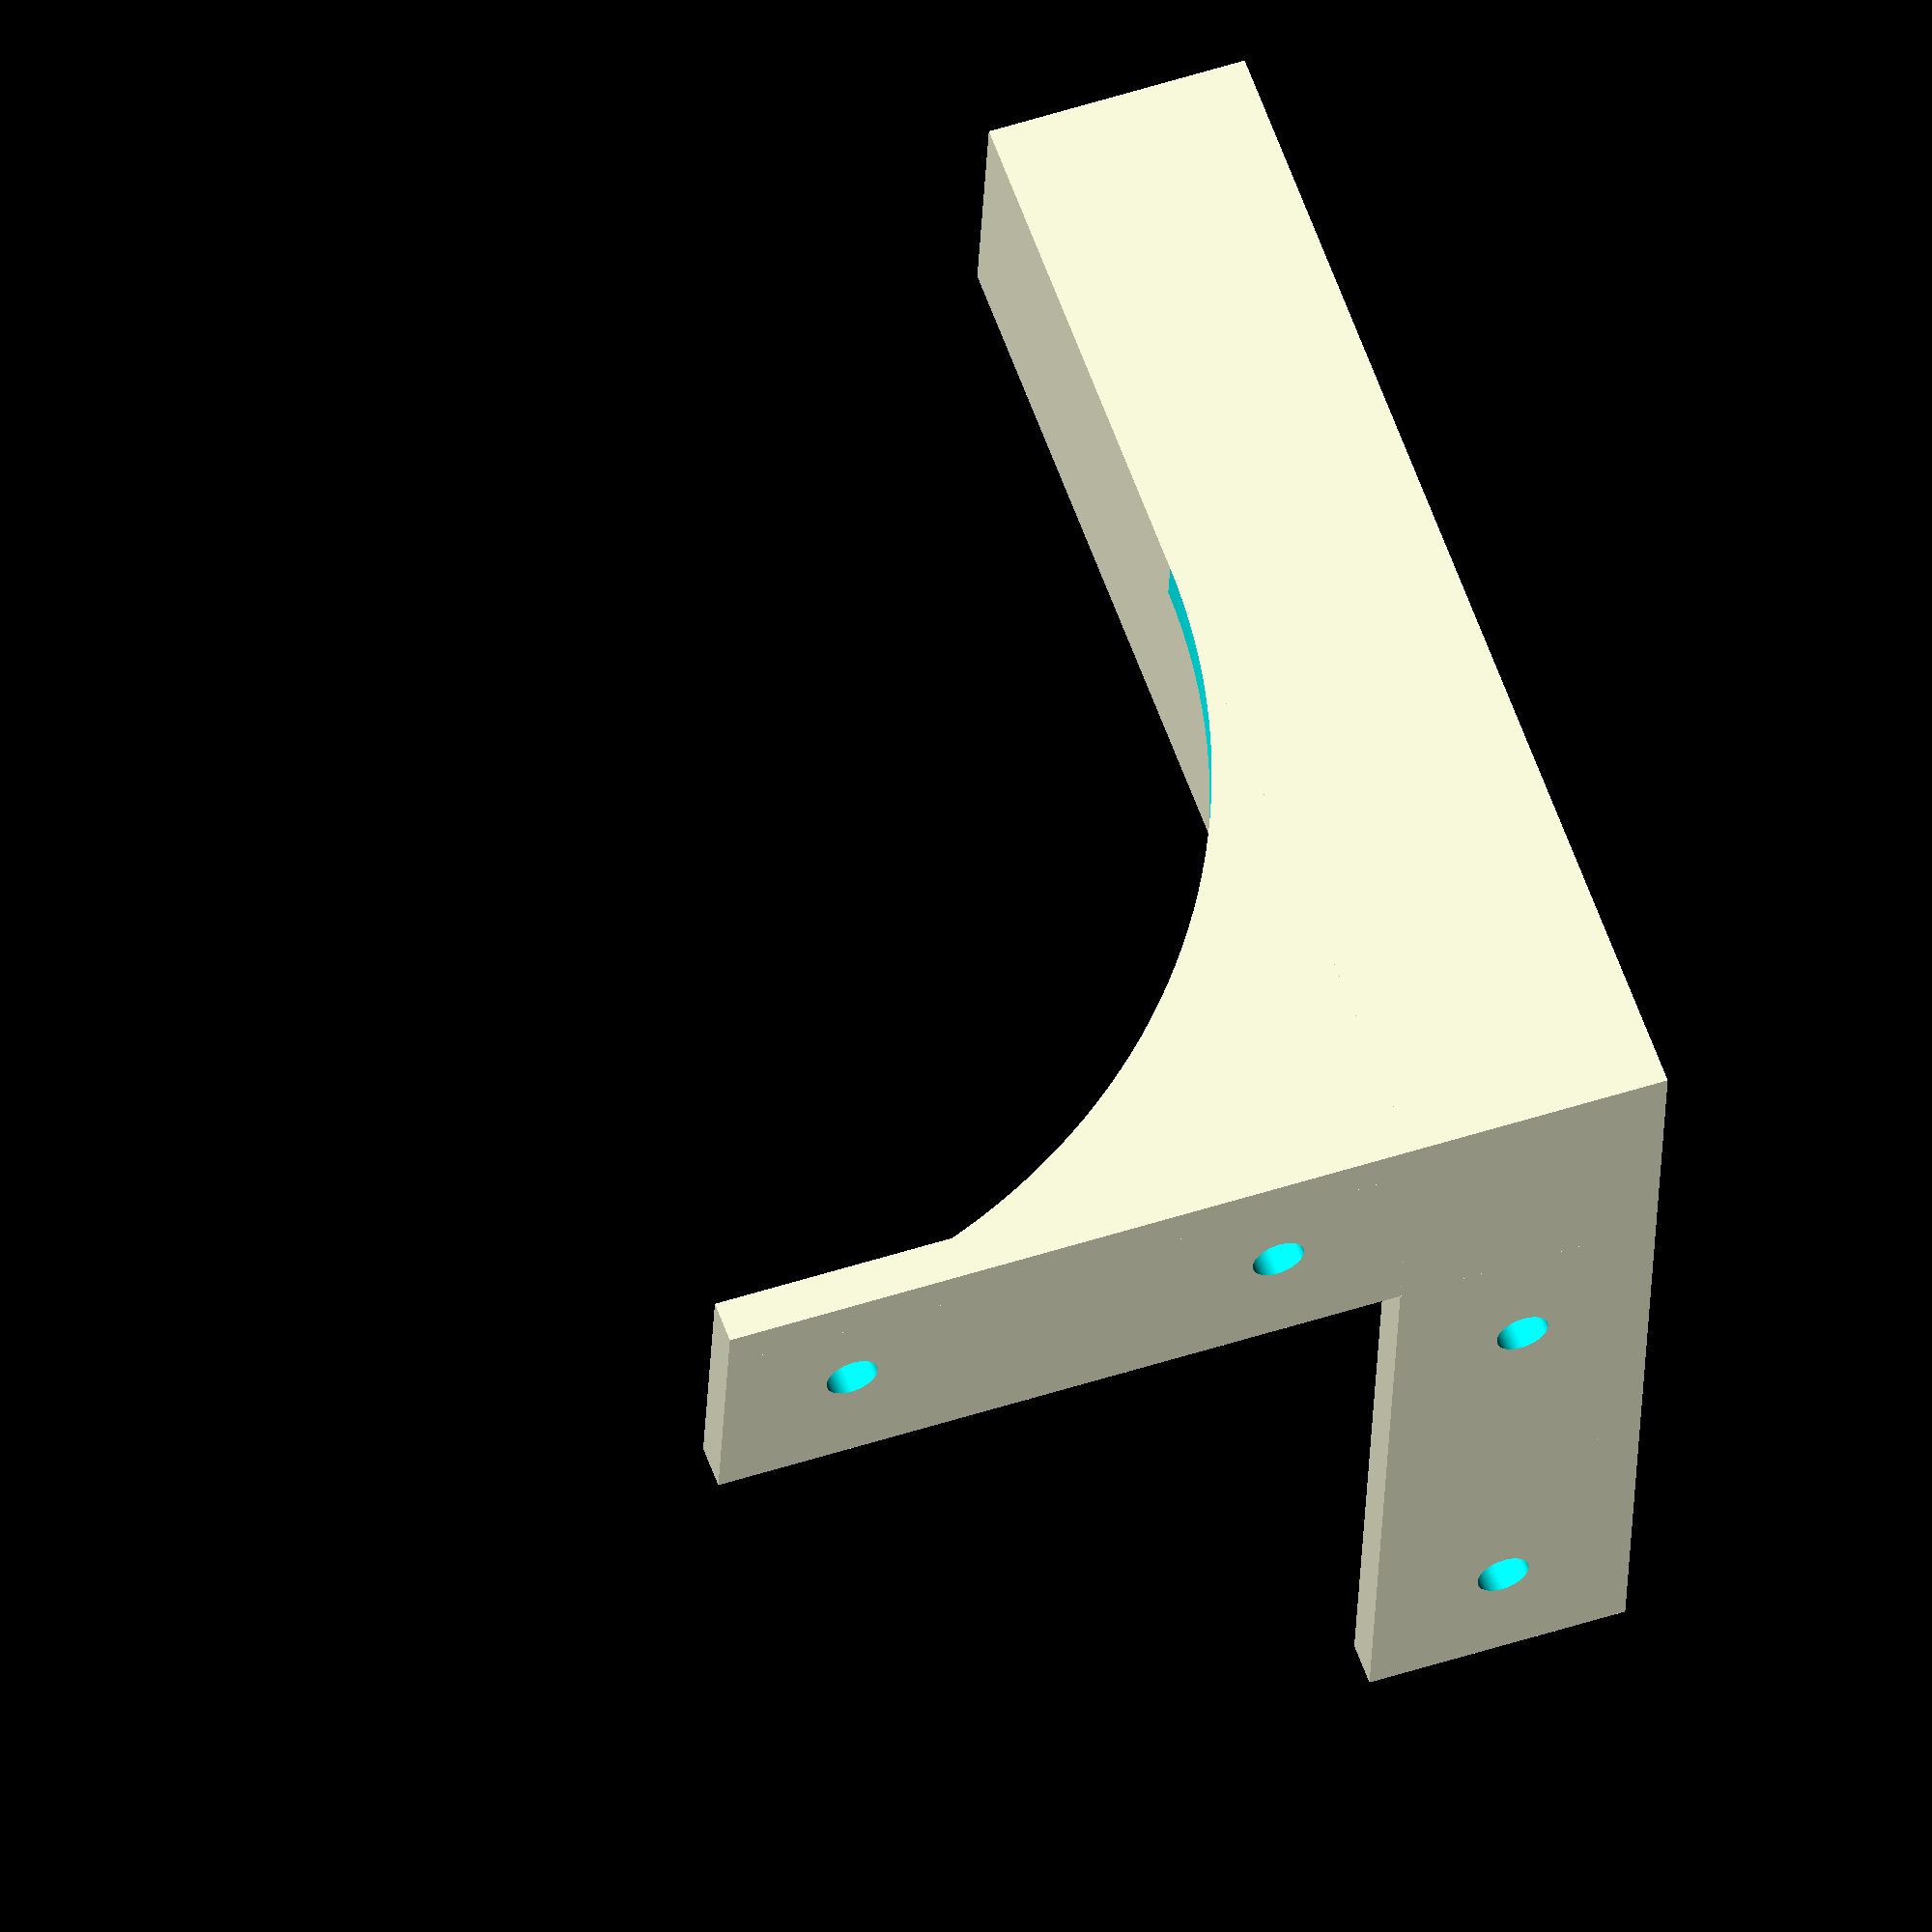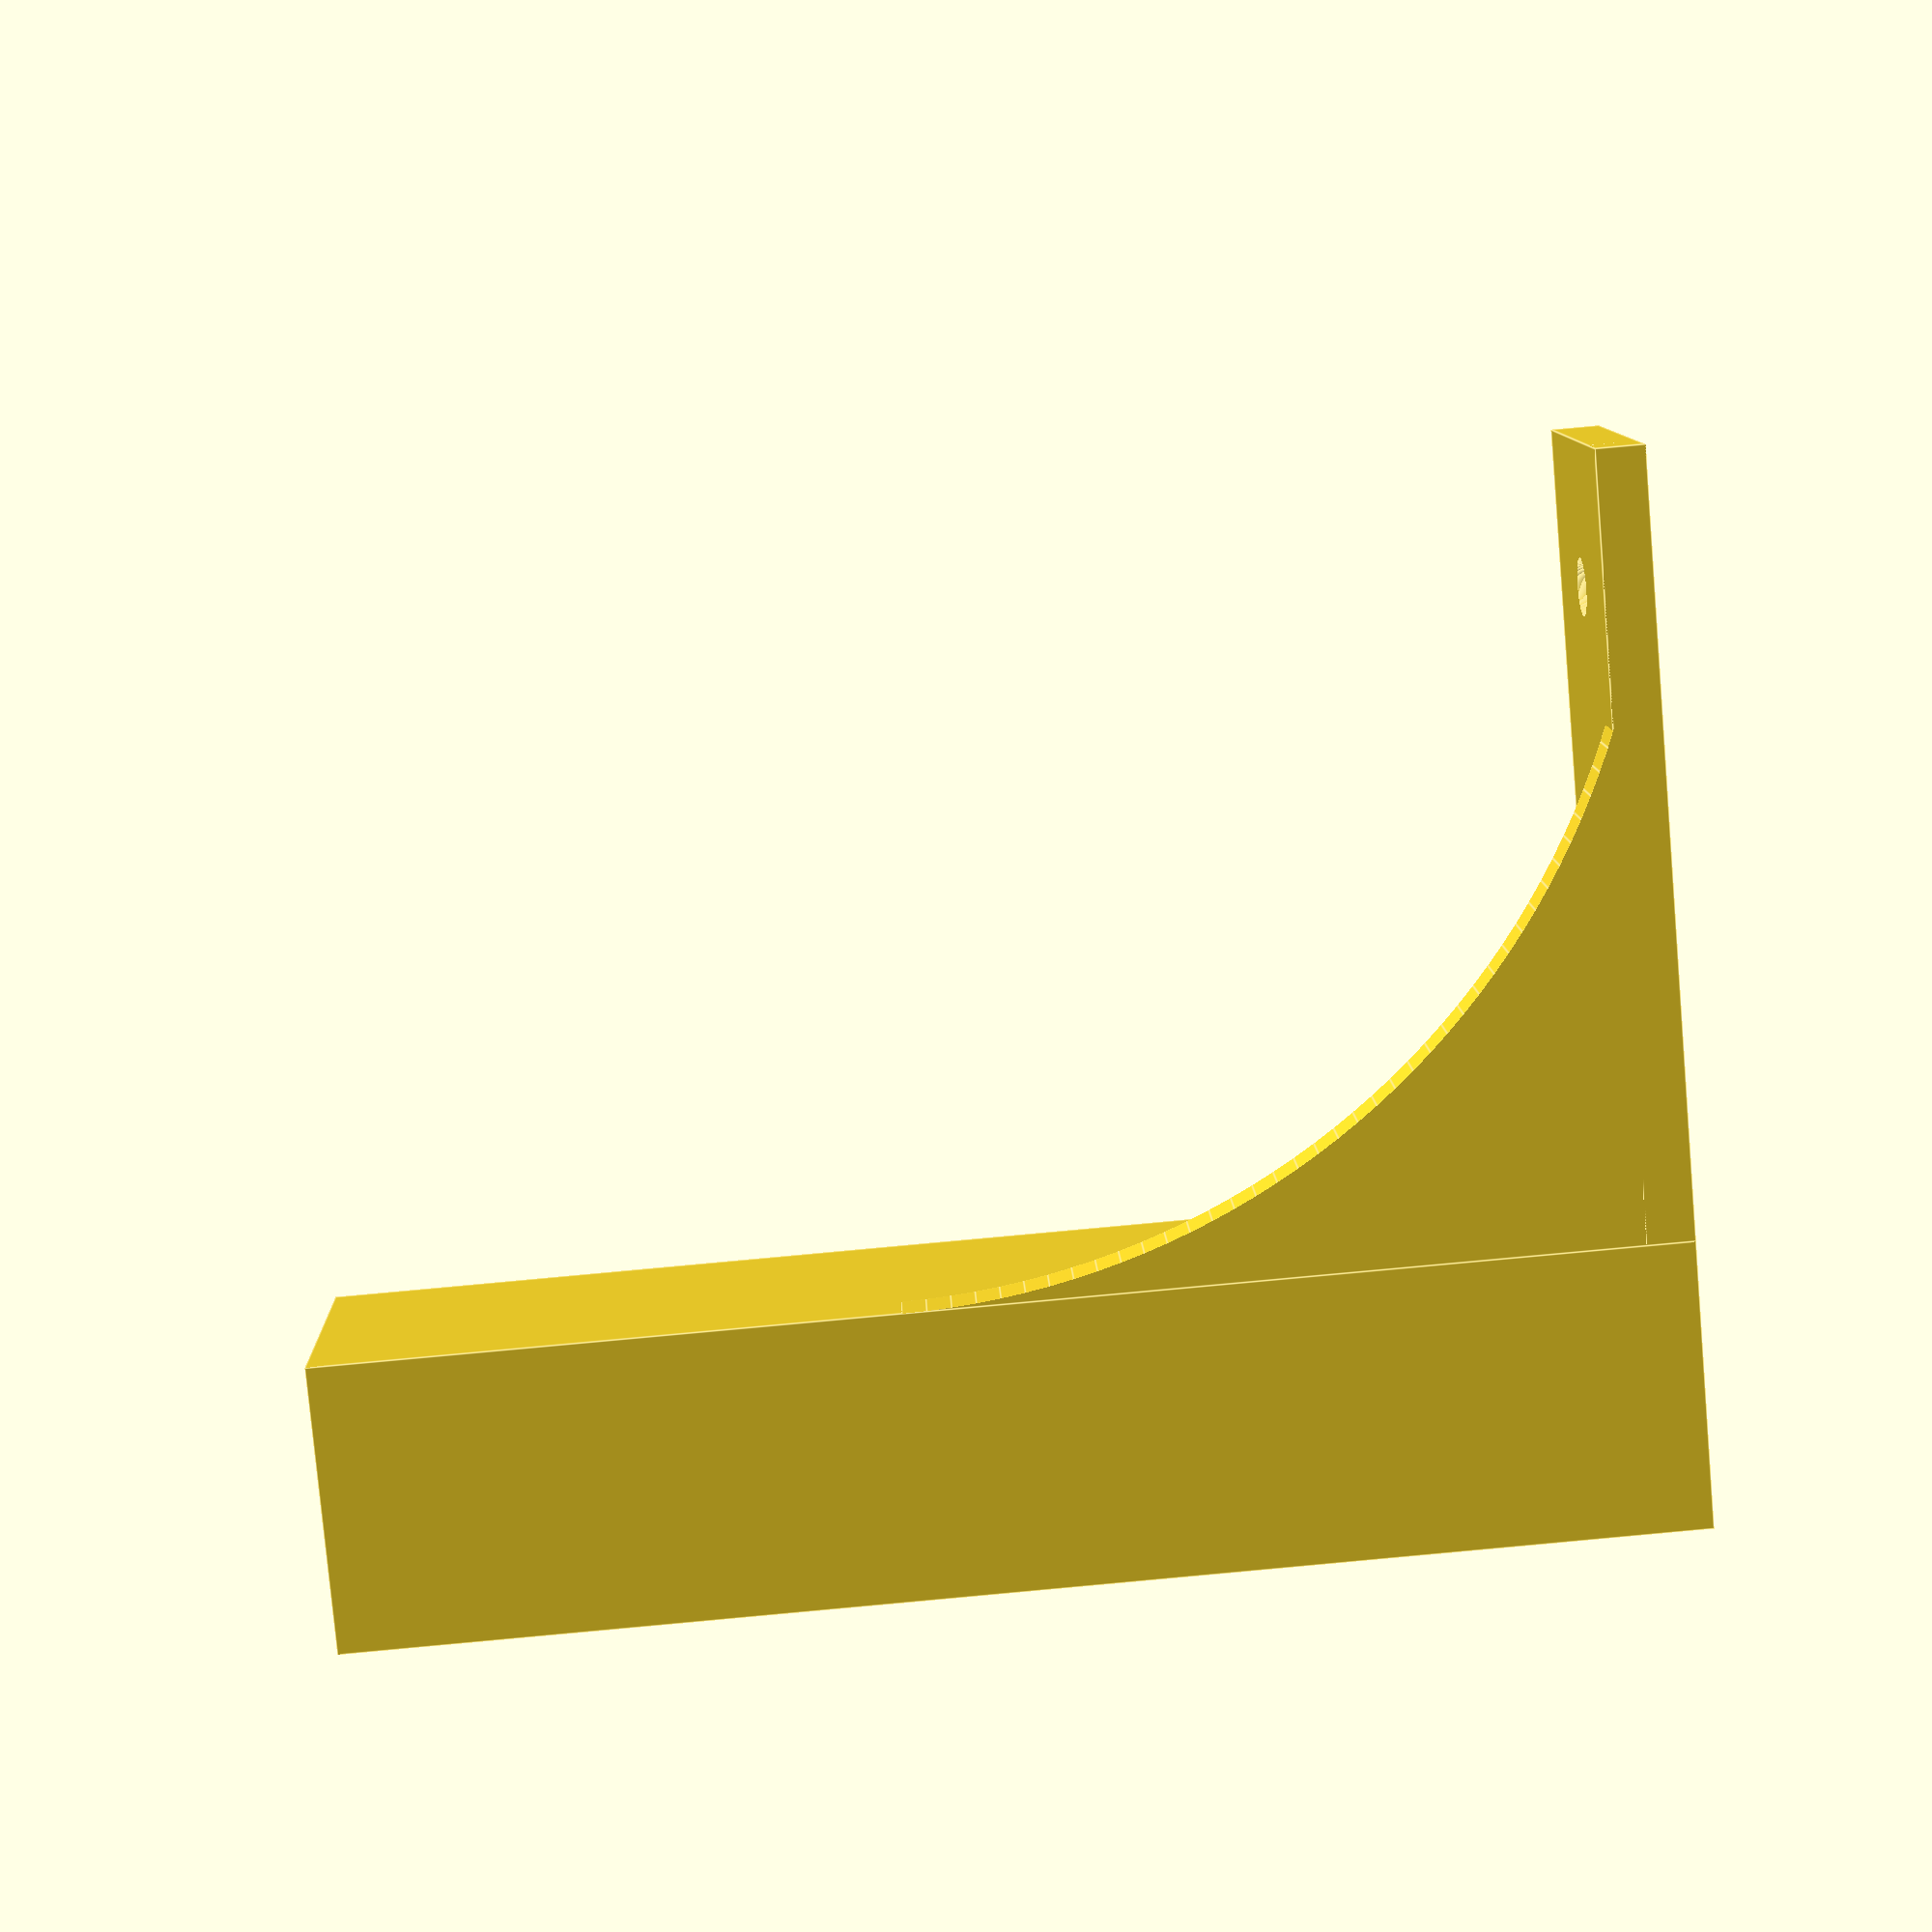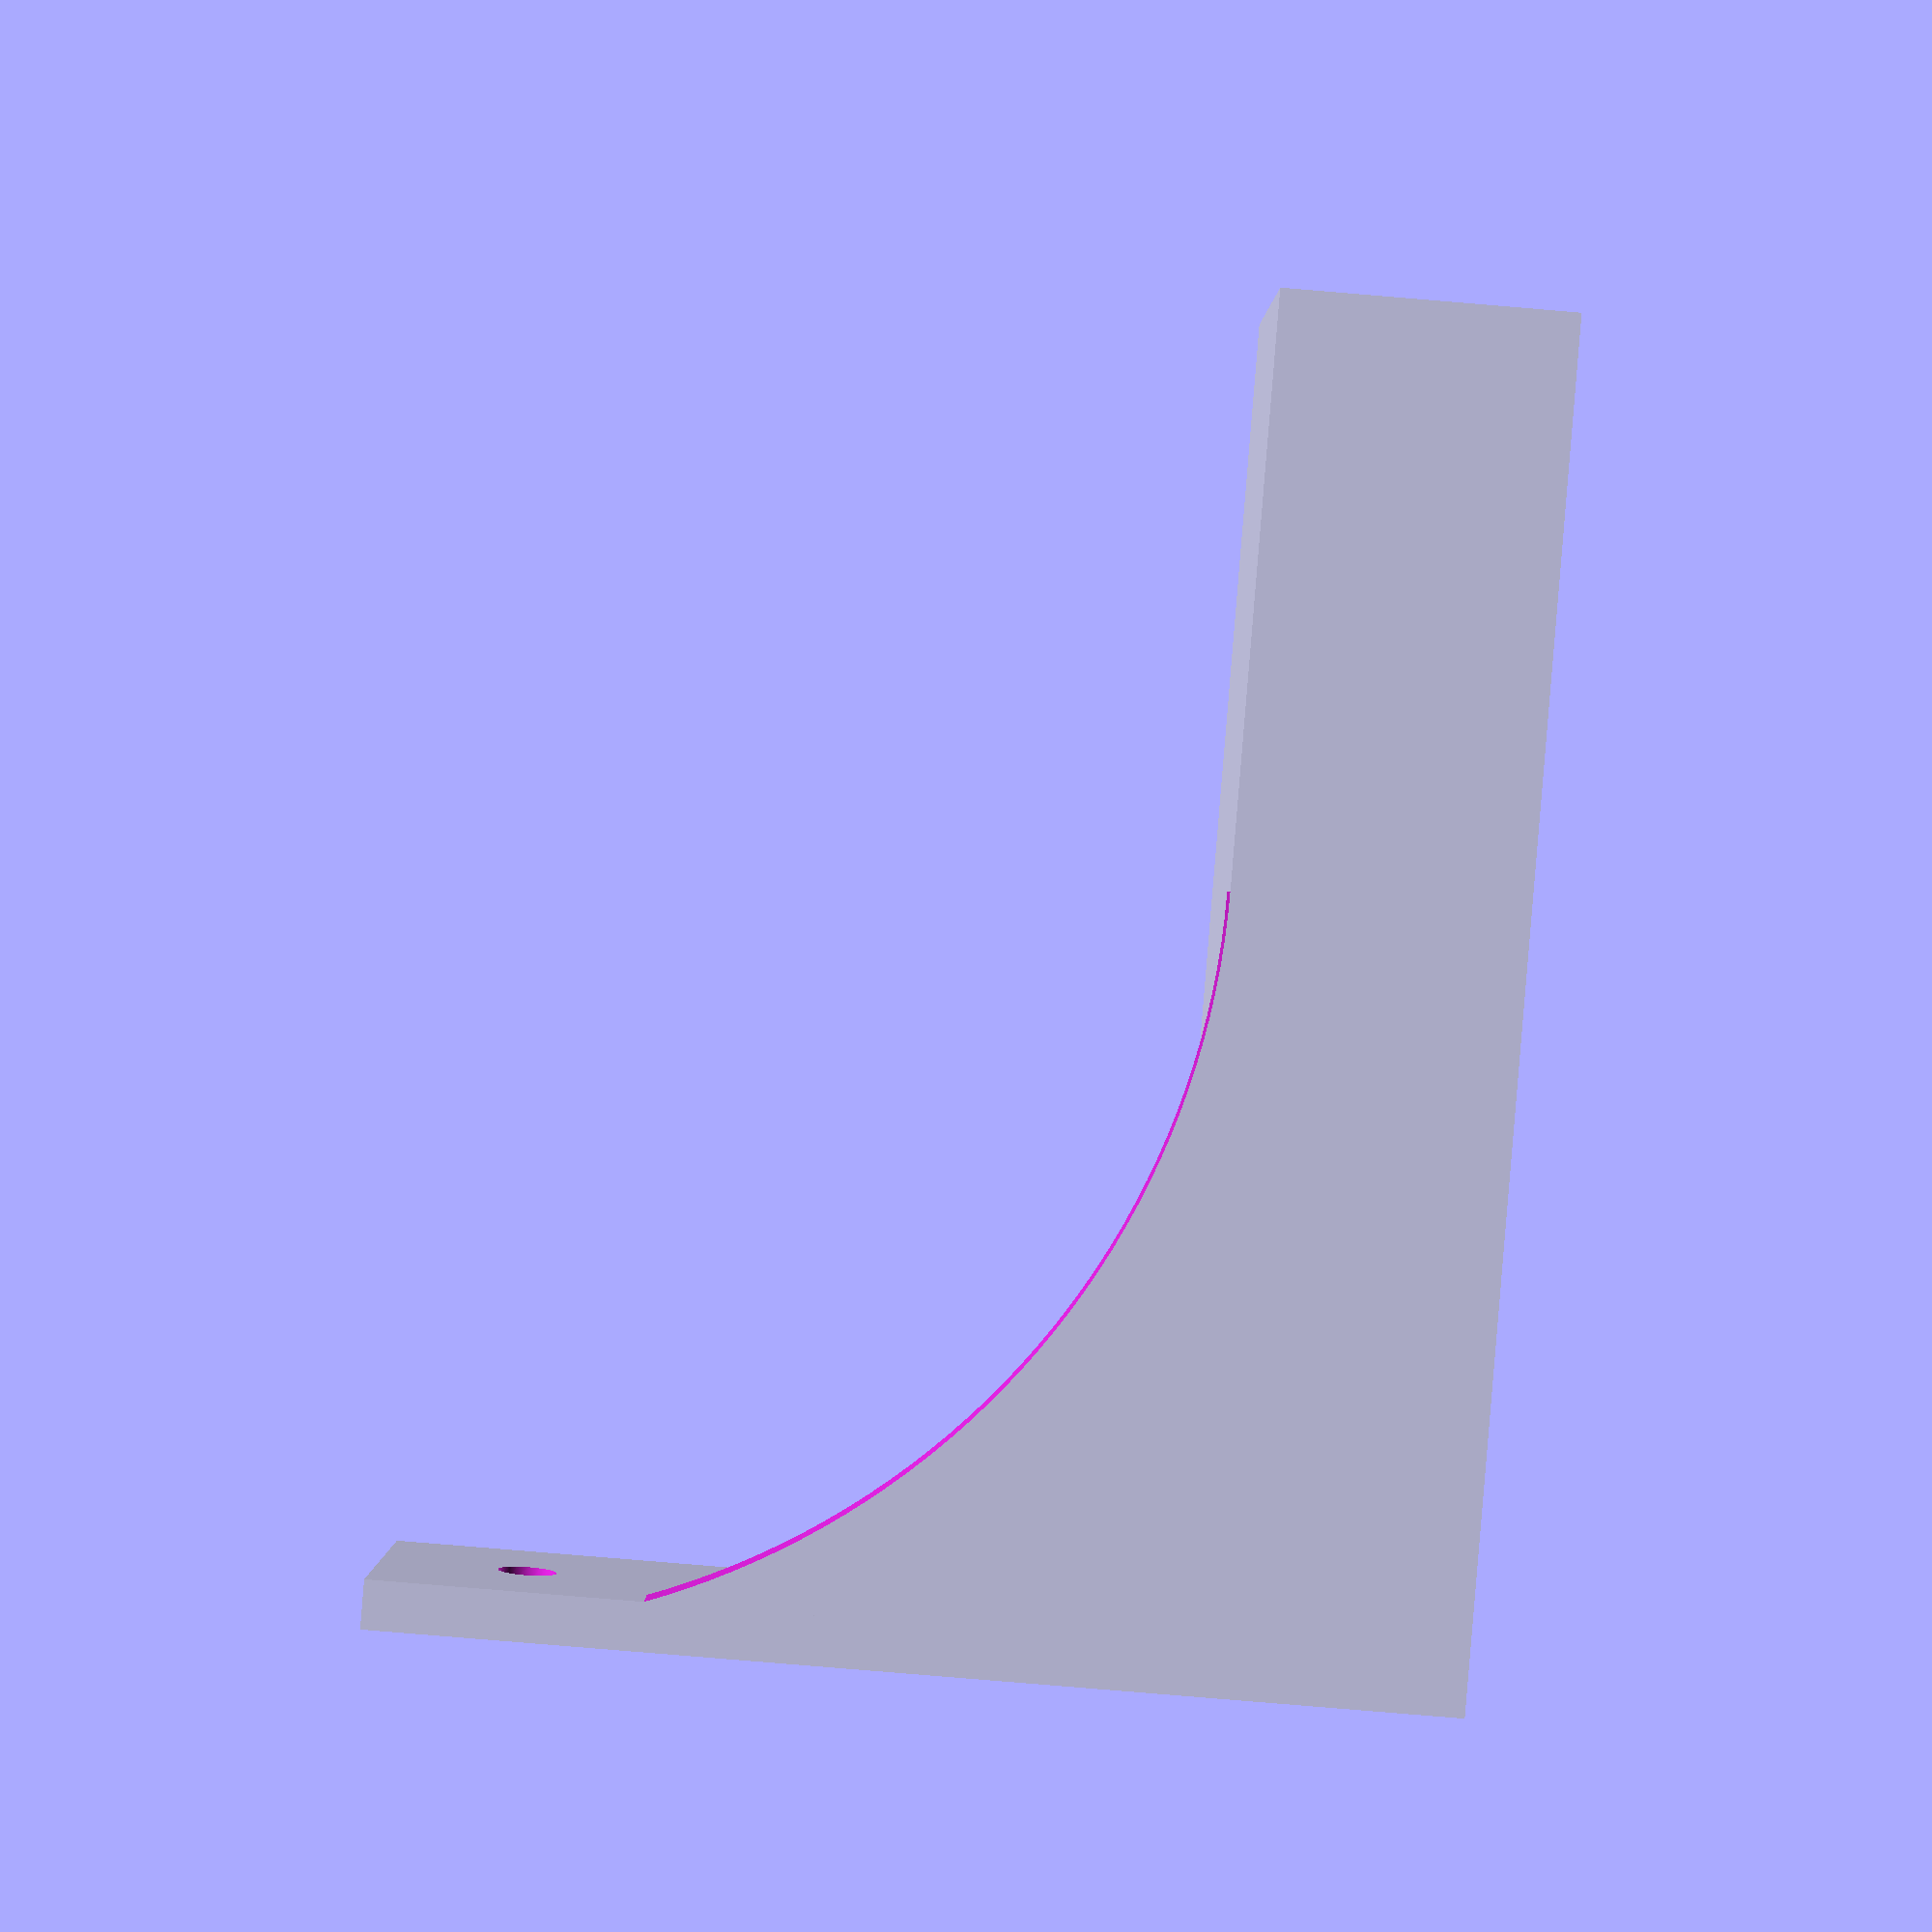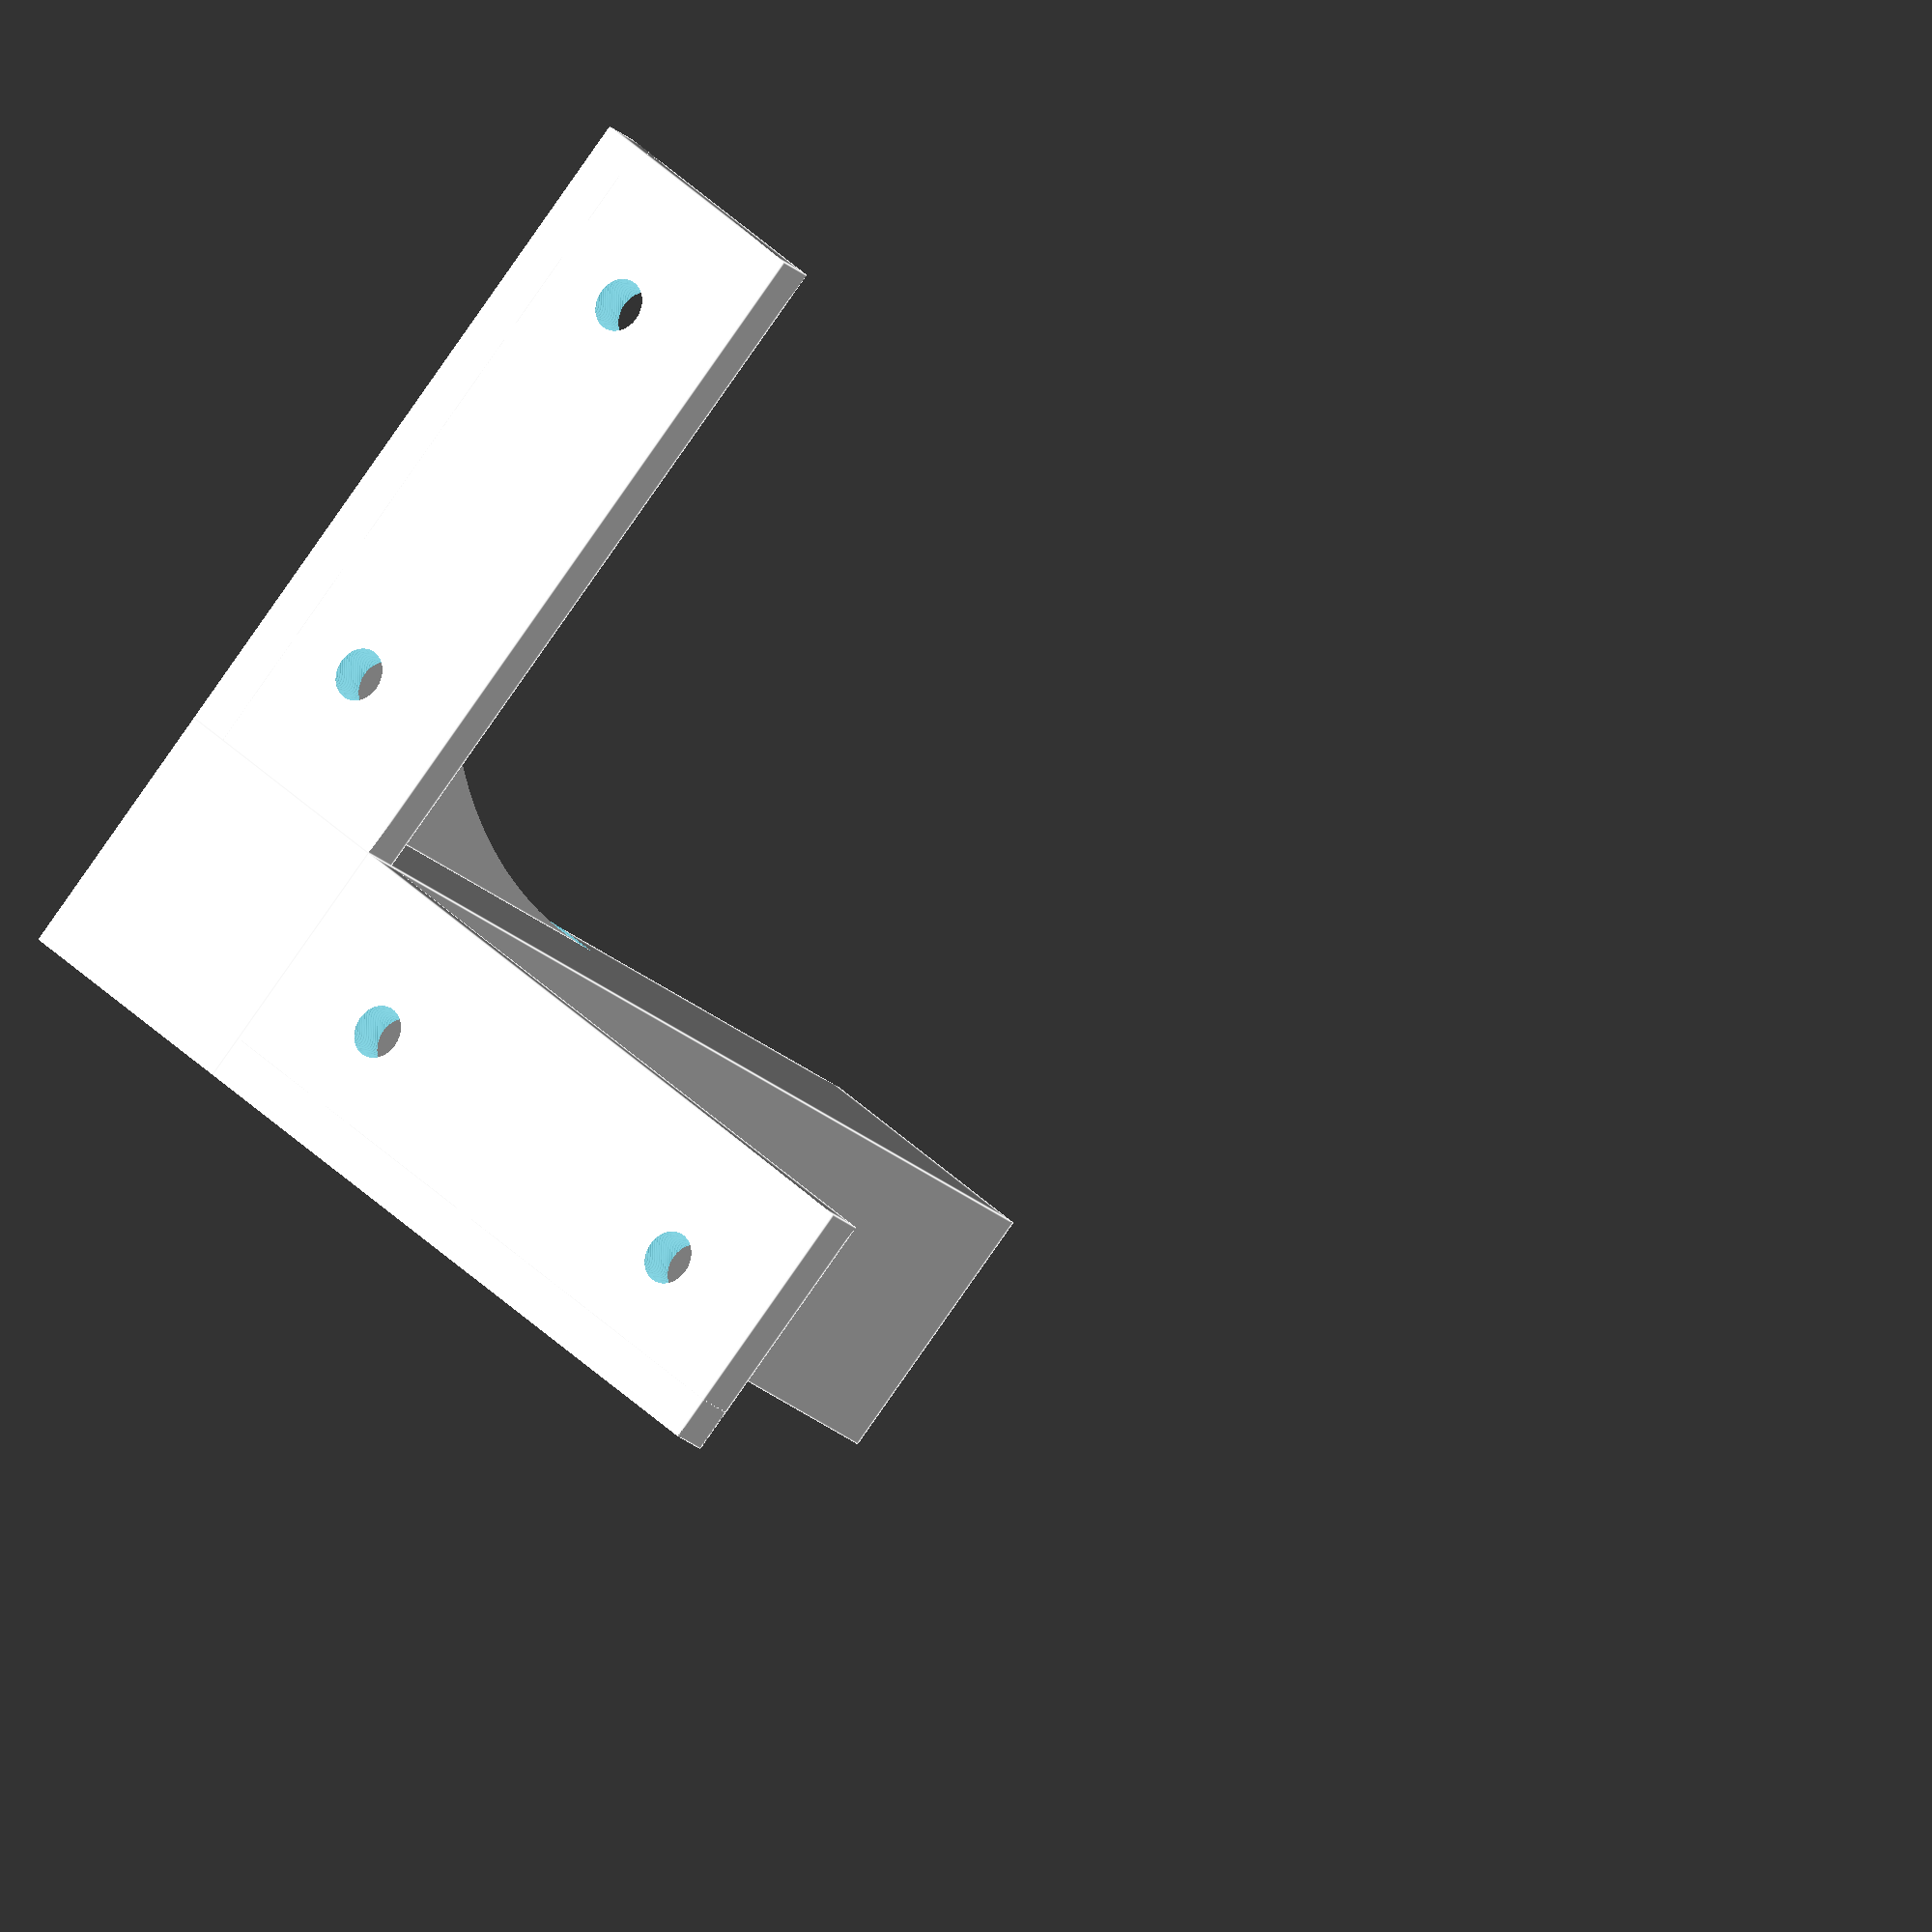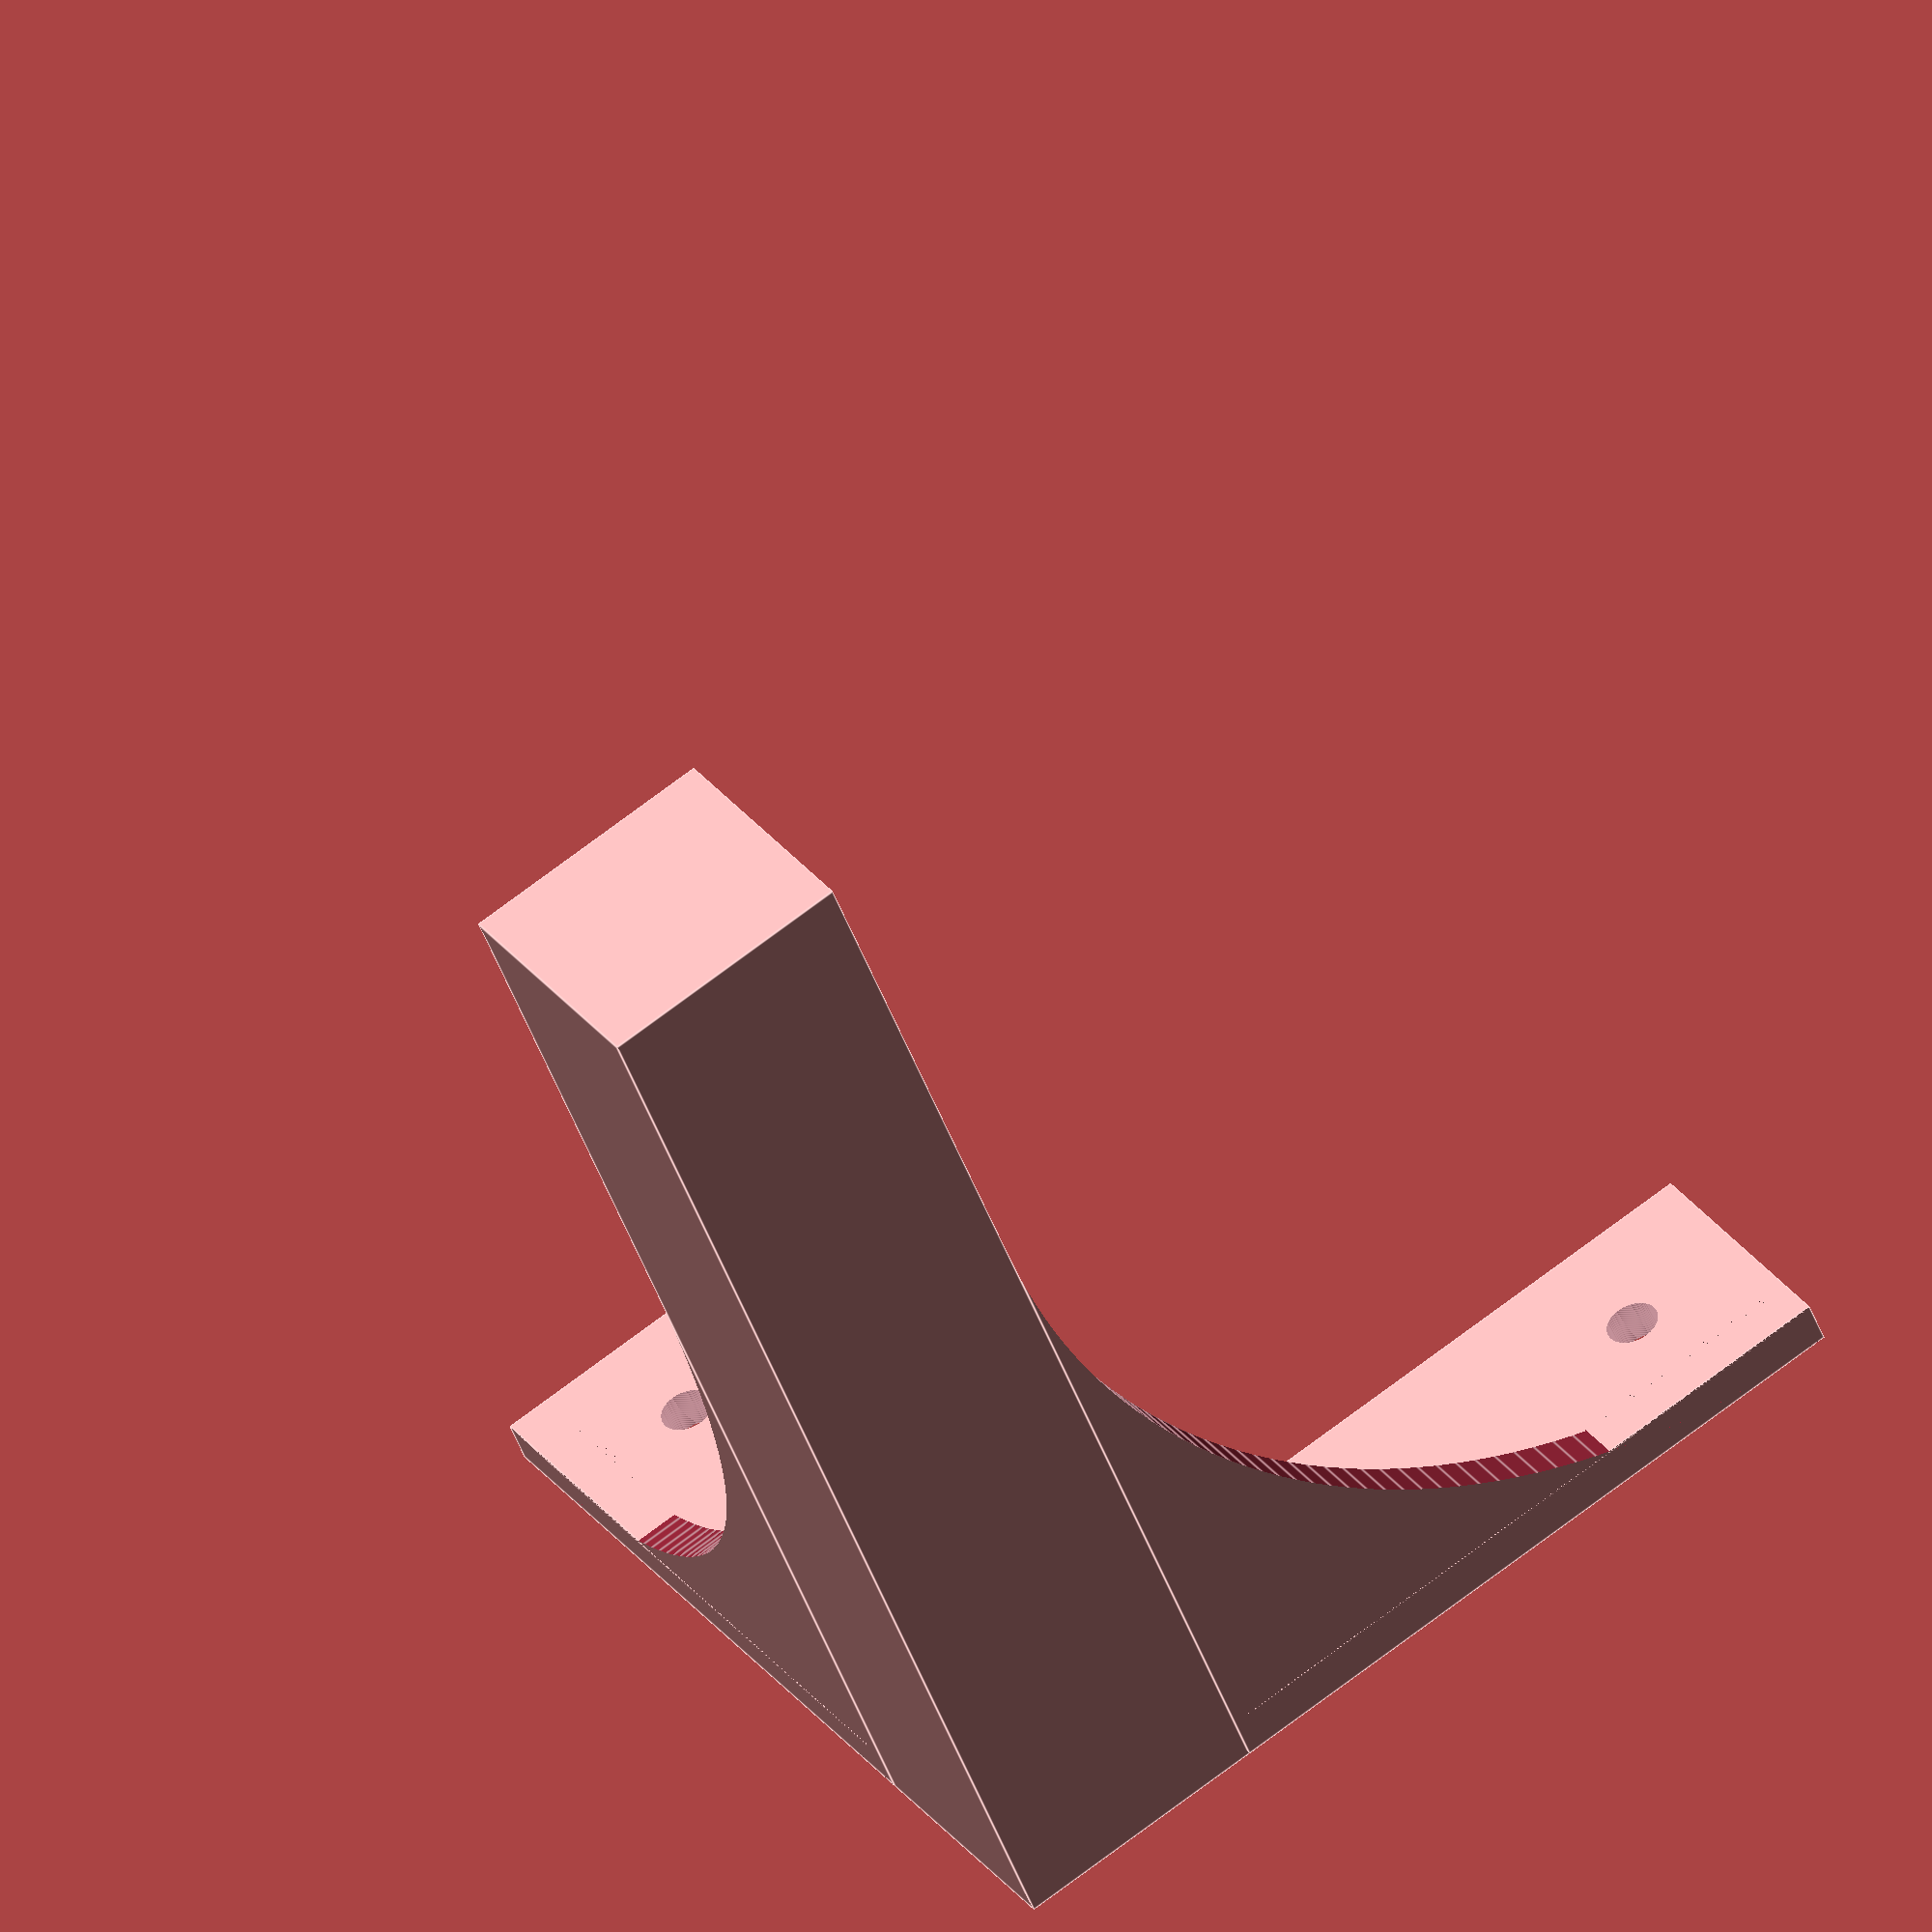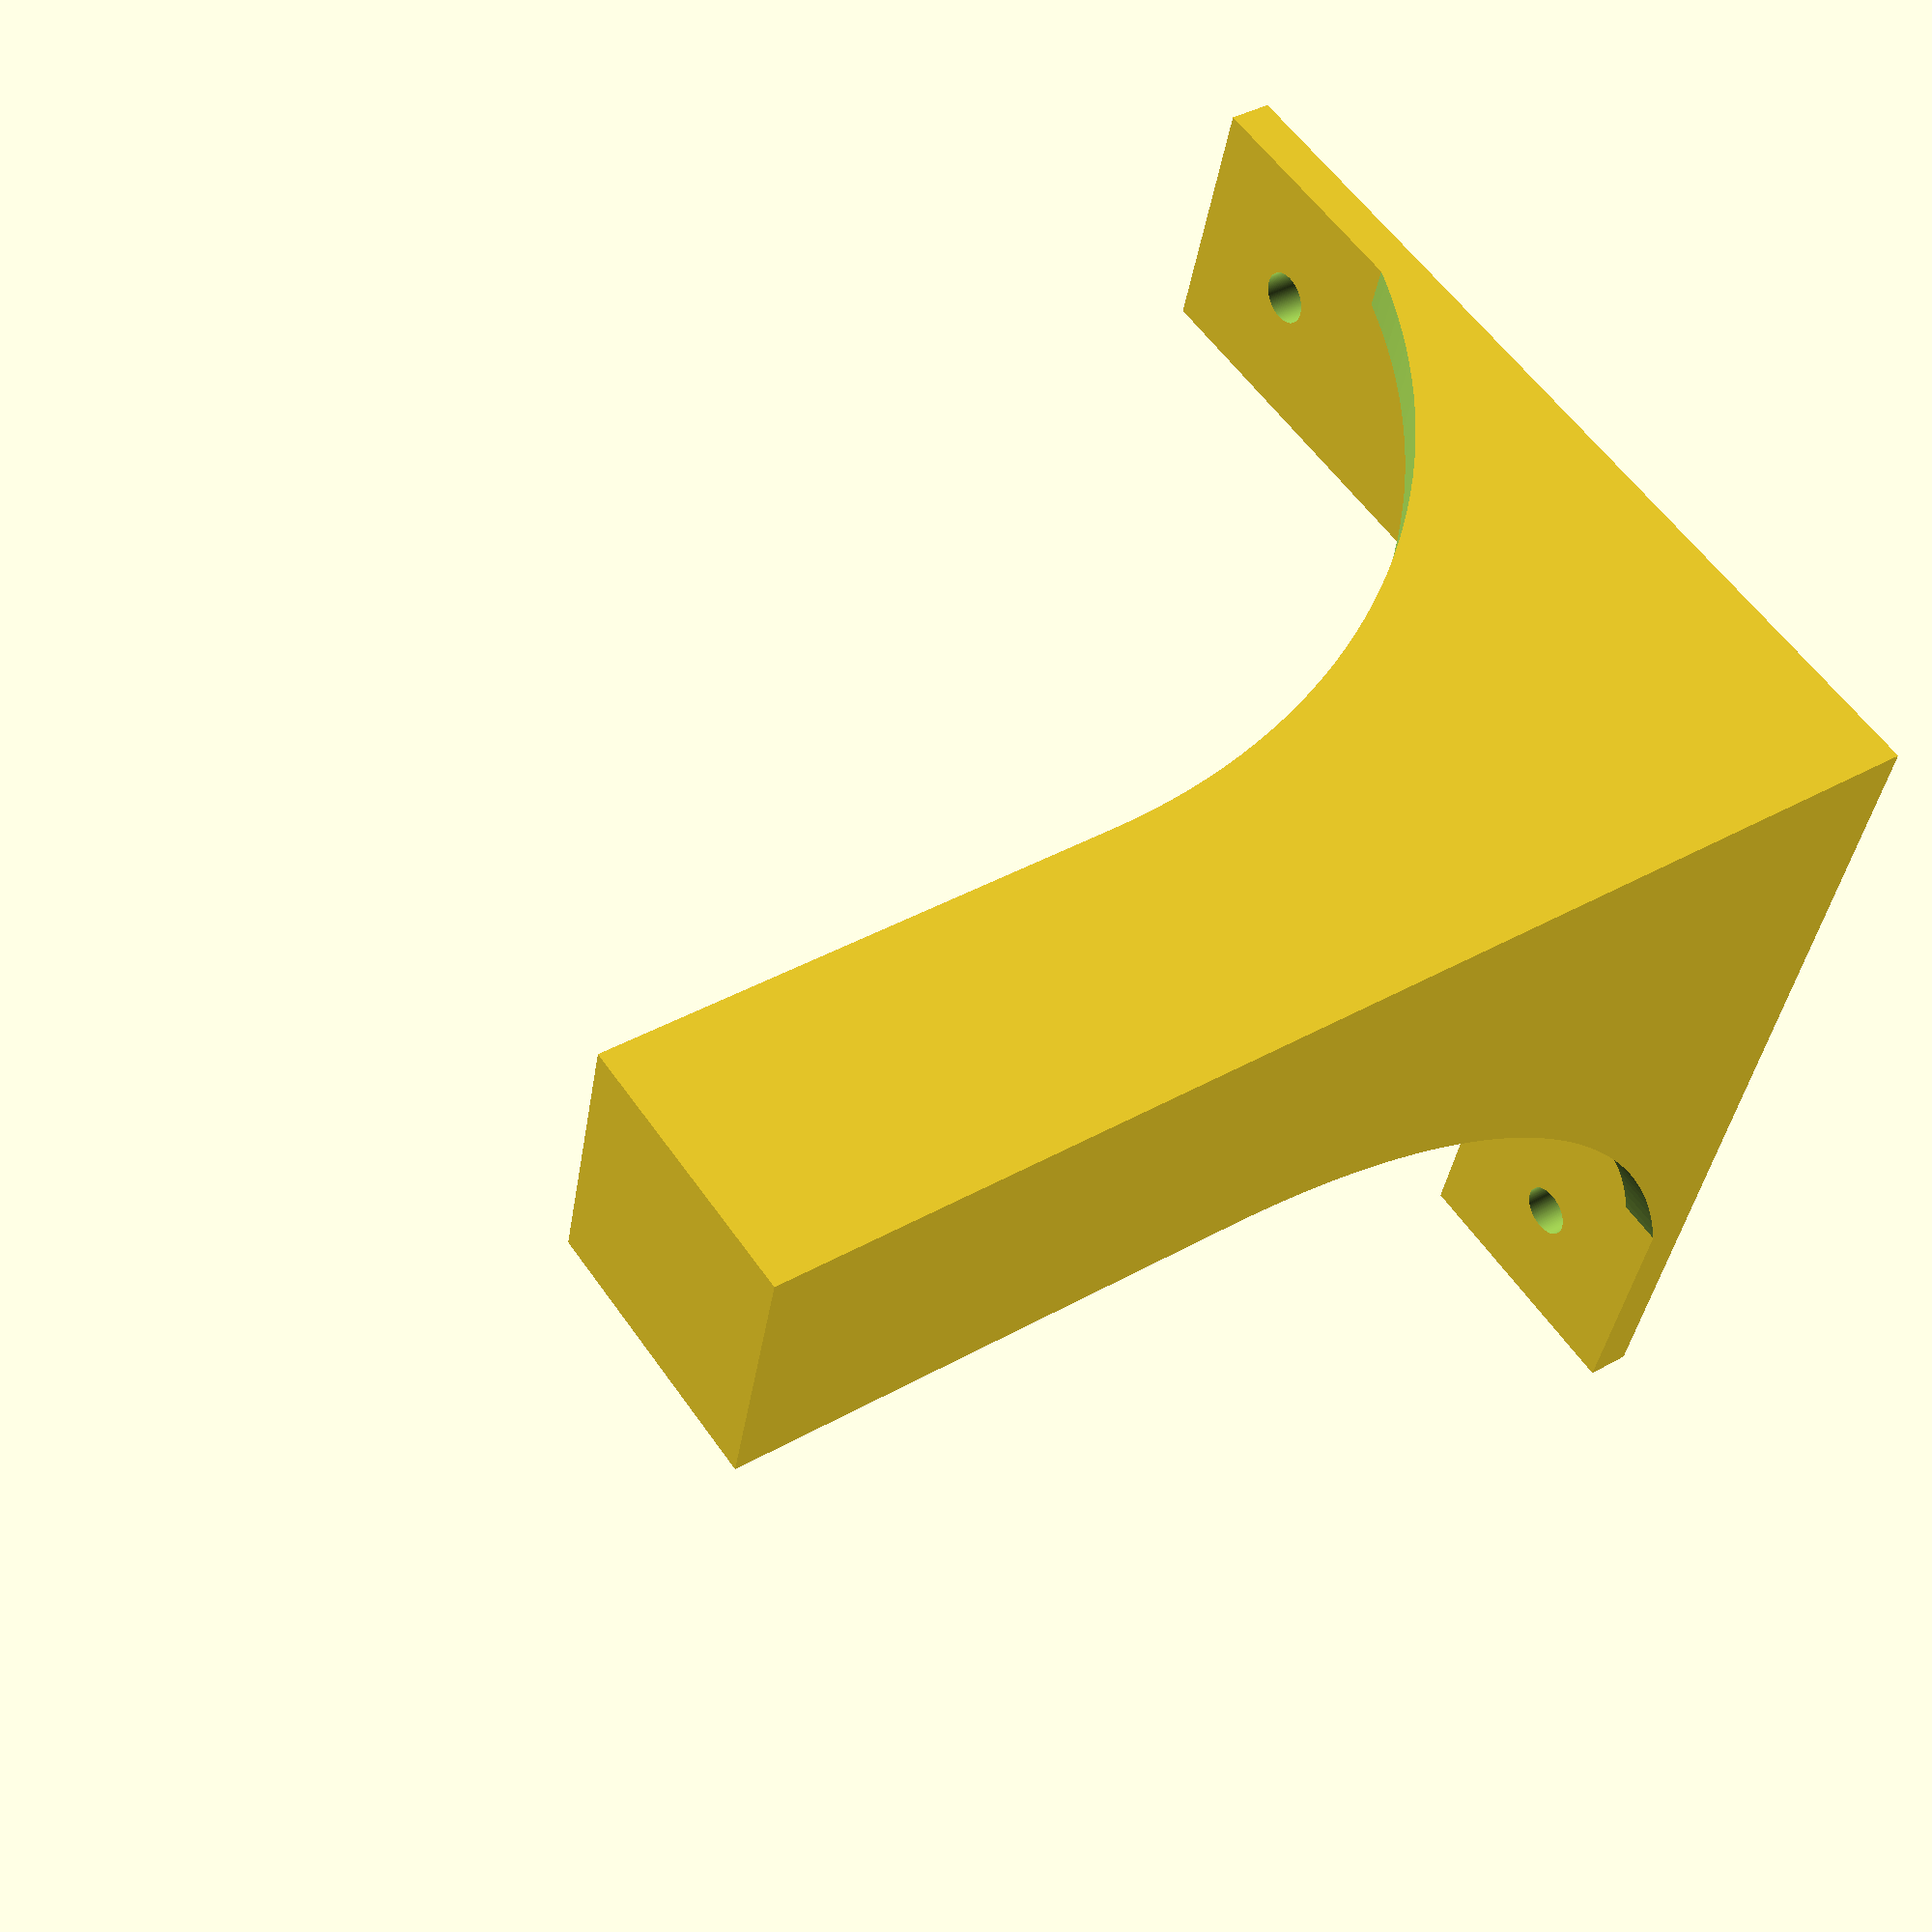
<openscad>
$fn = 200;

height = 140;
bracketLength = 80;
standWidth = 30;
bracketThickness = 5;

// stand
cube([standWidth, standWidth, height]);

// bracket 1
translate([standWidth, 0, 0])
bracket1();

rotate([0, 0, 90])
translate([standWidth, -standWidth, 0])
bracket2();

module bracket1() {
    difference() {
        union() {
            cube([bracketLength, standWidth, bracketThickness]);
        
            //brace
            difference() {
                cube([bracketLength, bracketThickness, bracketLength]);
                rotate([90, 0, 0])
                translate([bracketLength, bracketLength, -bracketThickness - 0.5])
                cylinder(h=bracketThickness + 1.0, r=bracketLength);
            }
        }
        
        holes();
    }
}

module bracket2() {
    difference() {
        union() {
            cube([bracketLength, standWidth, bracketThickness]);
        
            //brace
            difference() {
                translate([0, standWidth-bracketThickness, 0])
                cube([bracketLength, bracketThickness, bracketLength]);
                rotate([90, 0, 0])
                translate([bracketLength, bracketLength, - standWidth - 0.5])
                cylinder(h=bracketThickness + 1.0, r=bracketLength);
            }
        }
        
        holes();
    }
}

module holes() {
    translate([standWidth/2, standWidth/2, -0.5])
    cylinder(h=bracketThickness+1.0, d=6);
    translate([bracketLength - standWidth/2, standWidth/2, -0.5])
    cylinder(h=bracketThickness+1.0, d=6);
}
</openscad>
<views>
elev=301.4 azim=87.4 roll=160.5 proj=o view=solid
elev=95.9 azim=15.8 roll=95.2 proj=p view=edges
elev=89.5 azim=269.5 roll=355.3 proj=p view=wireframe
elev=199.8 azim=48.2 roll=329.4 proj=o view=edges
elev=46.1 azim=327.2 roll=19.2 proj=o view=edges
elev=321.8 azim=195.3 roll=54.2 proj=p view=wireframe
</views>
